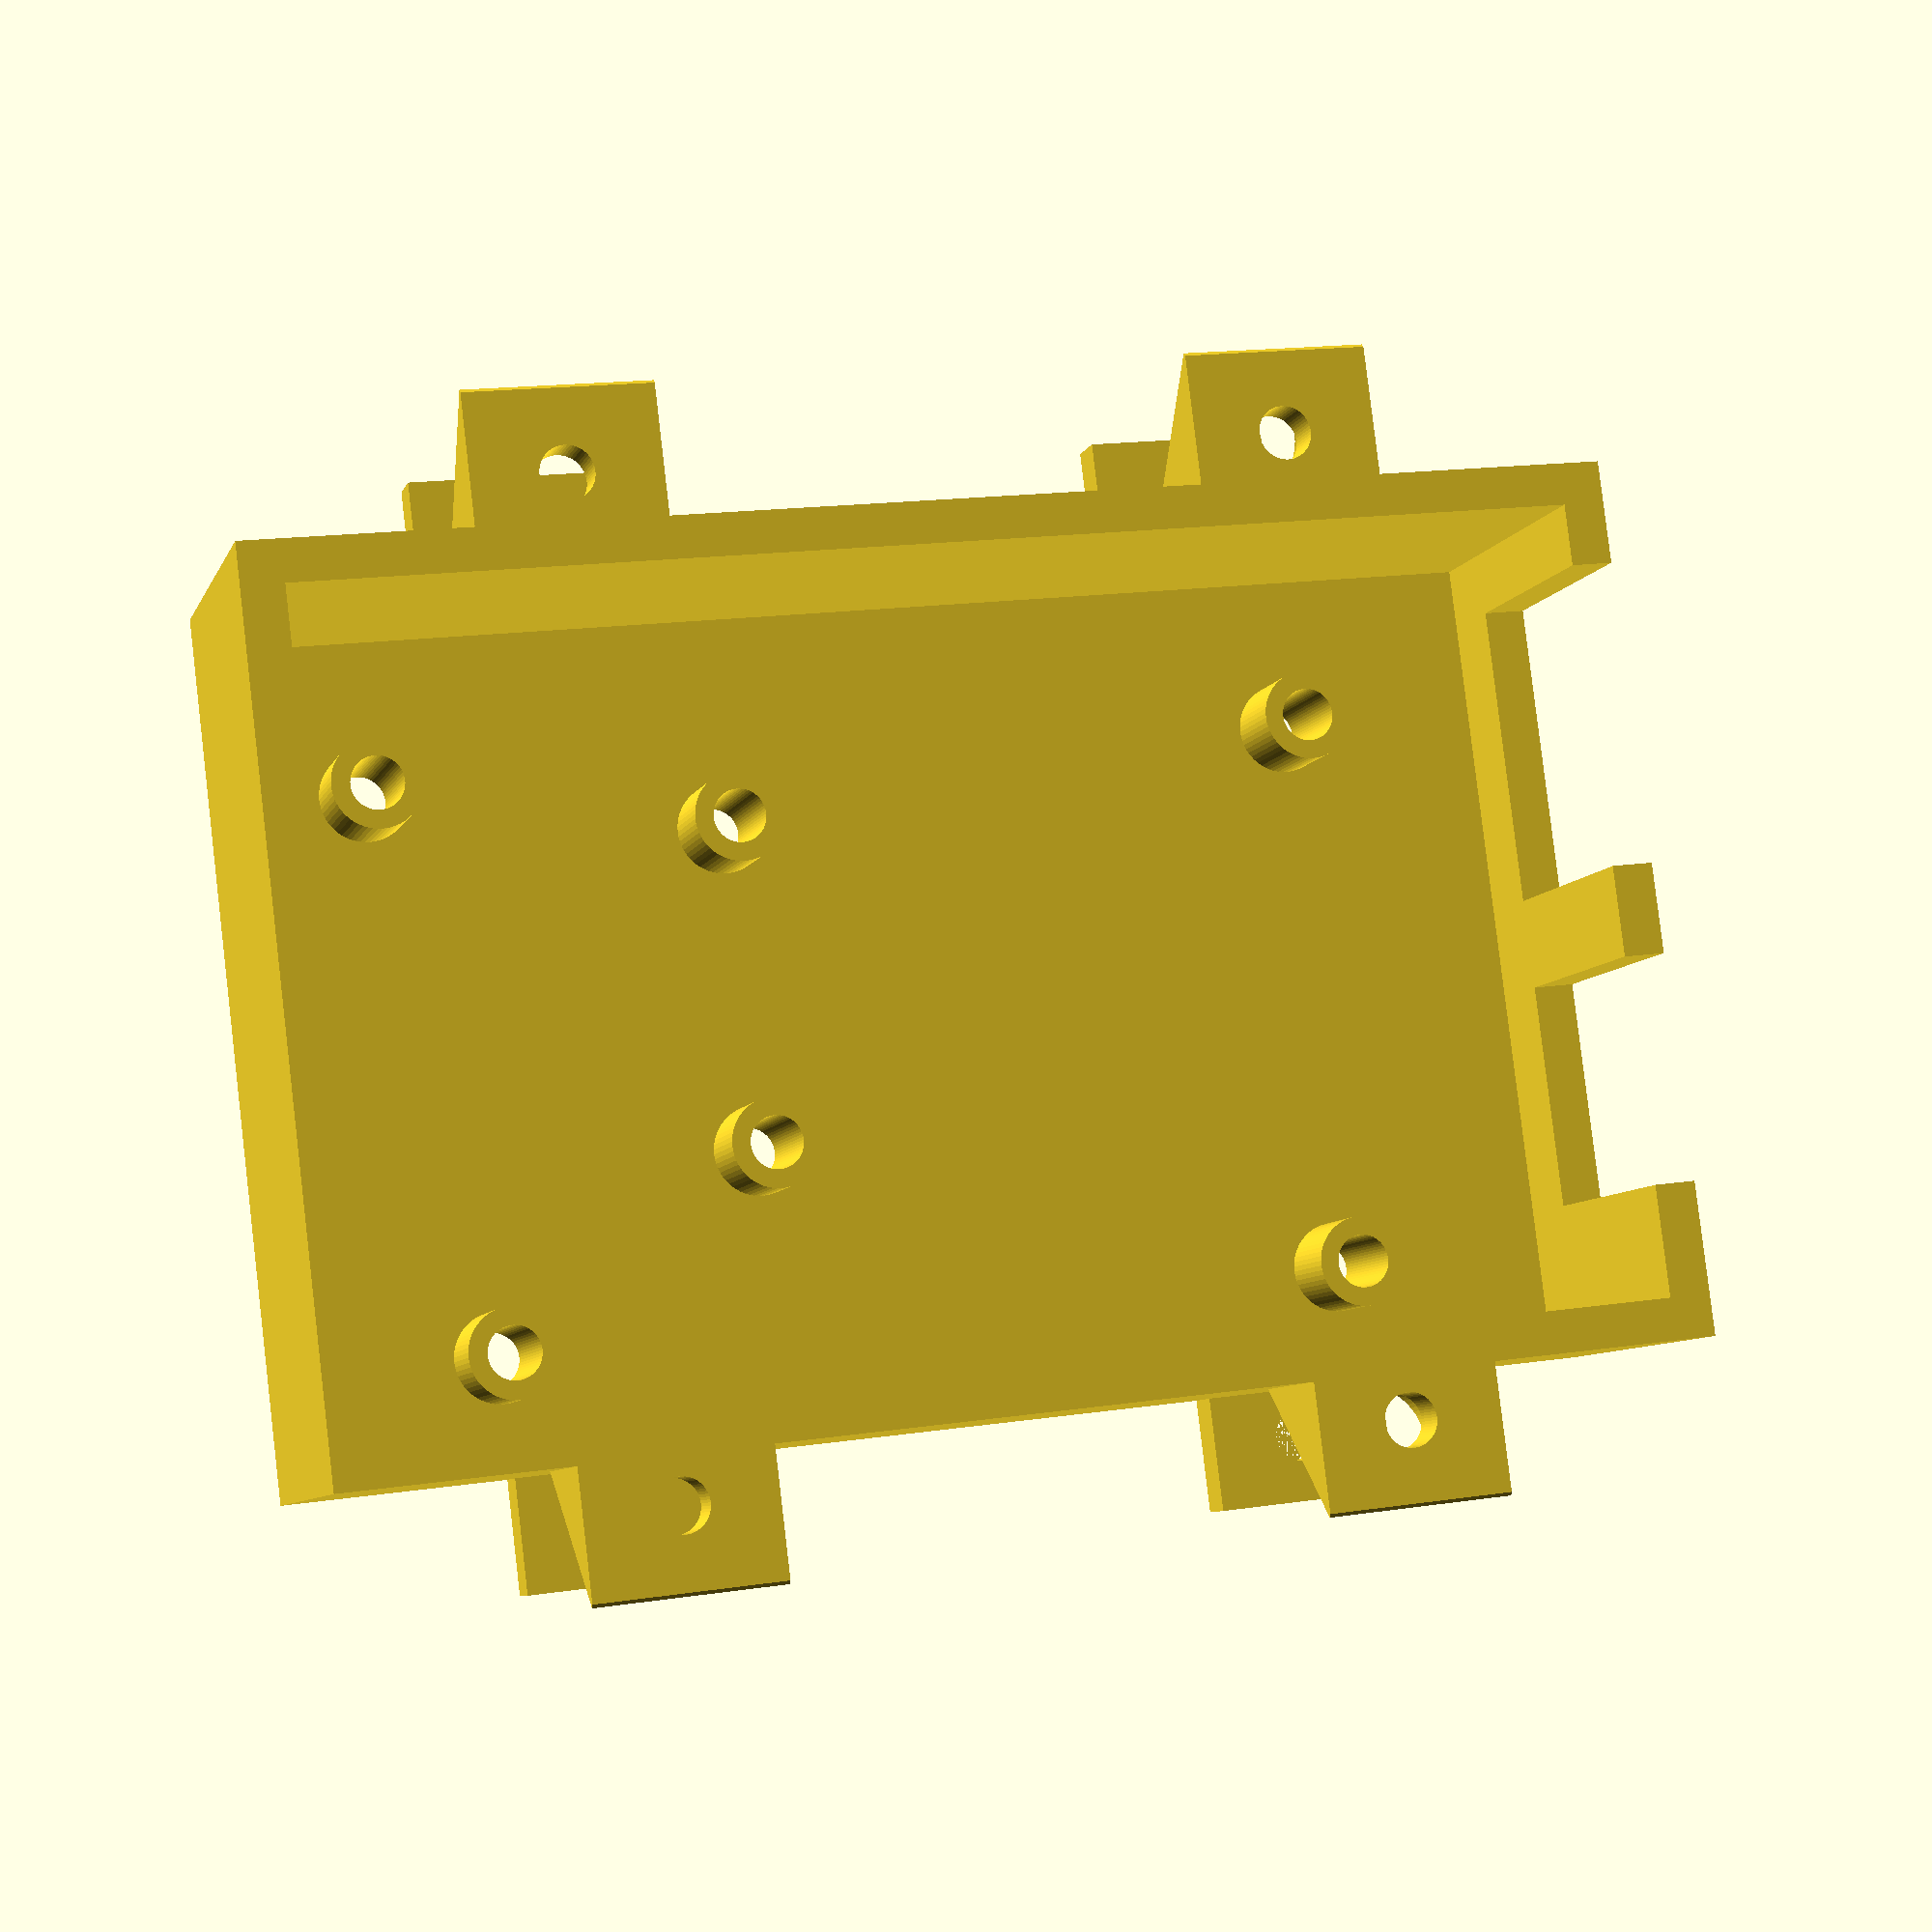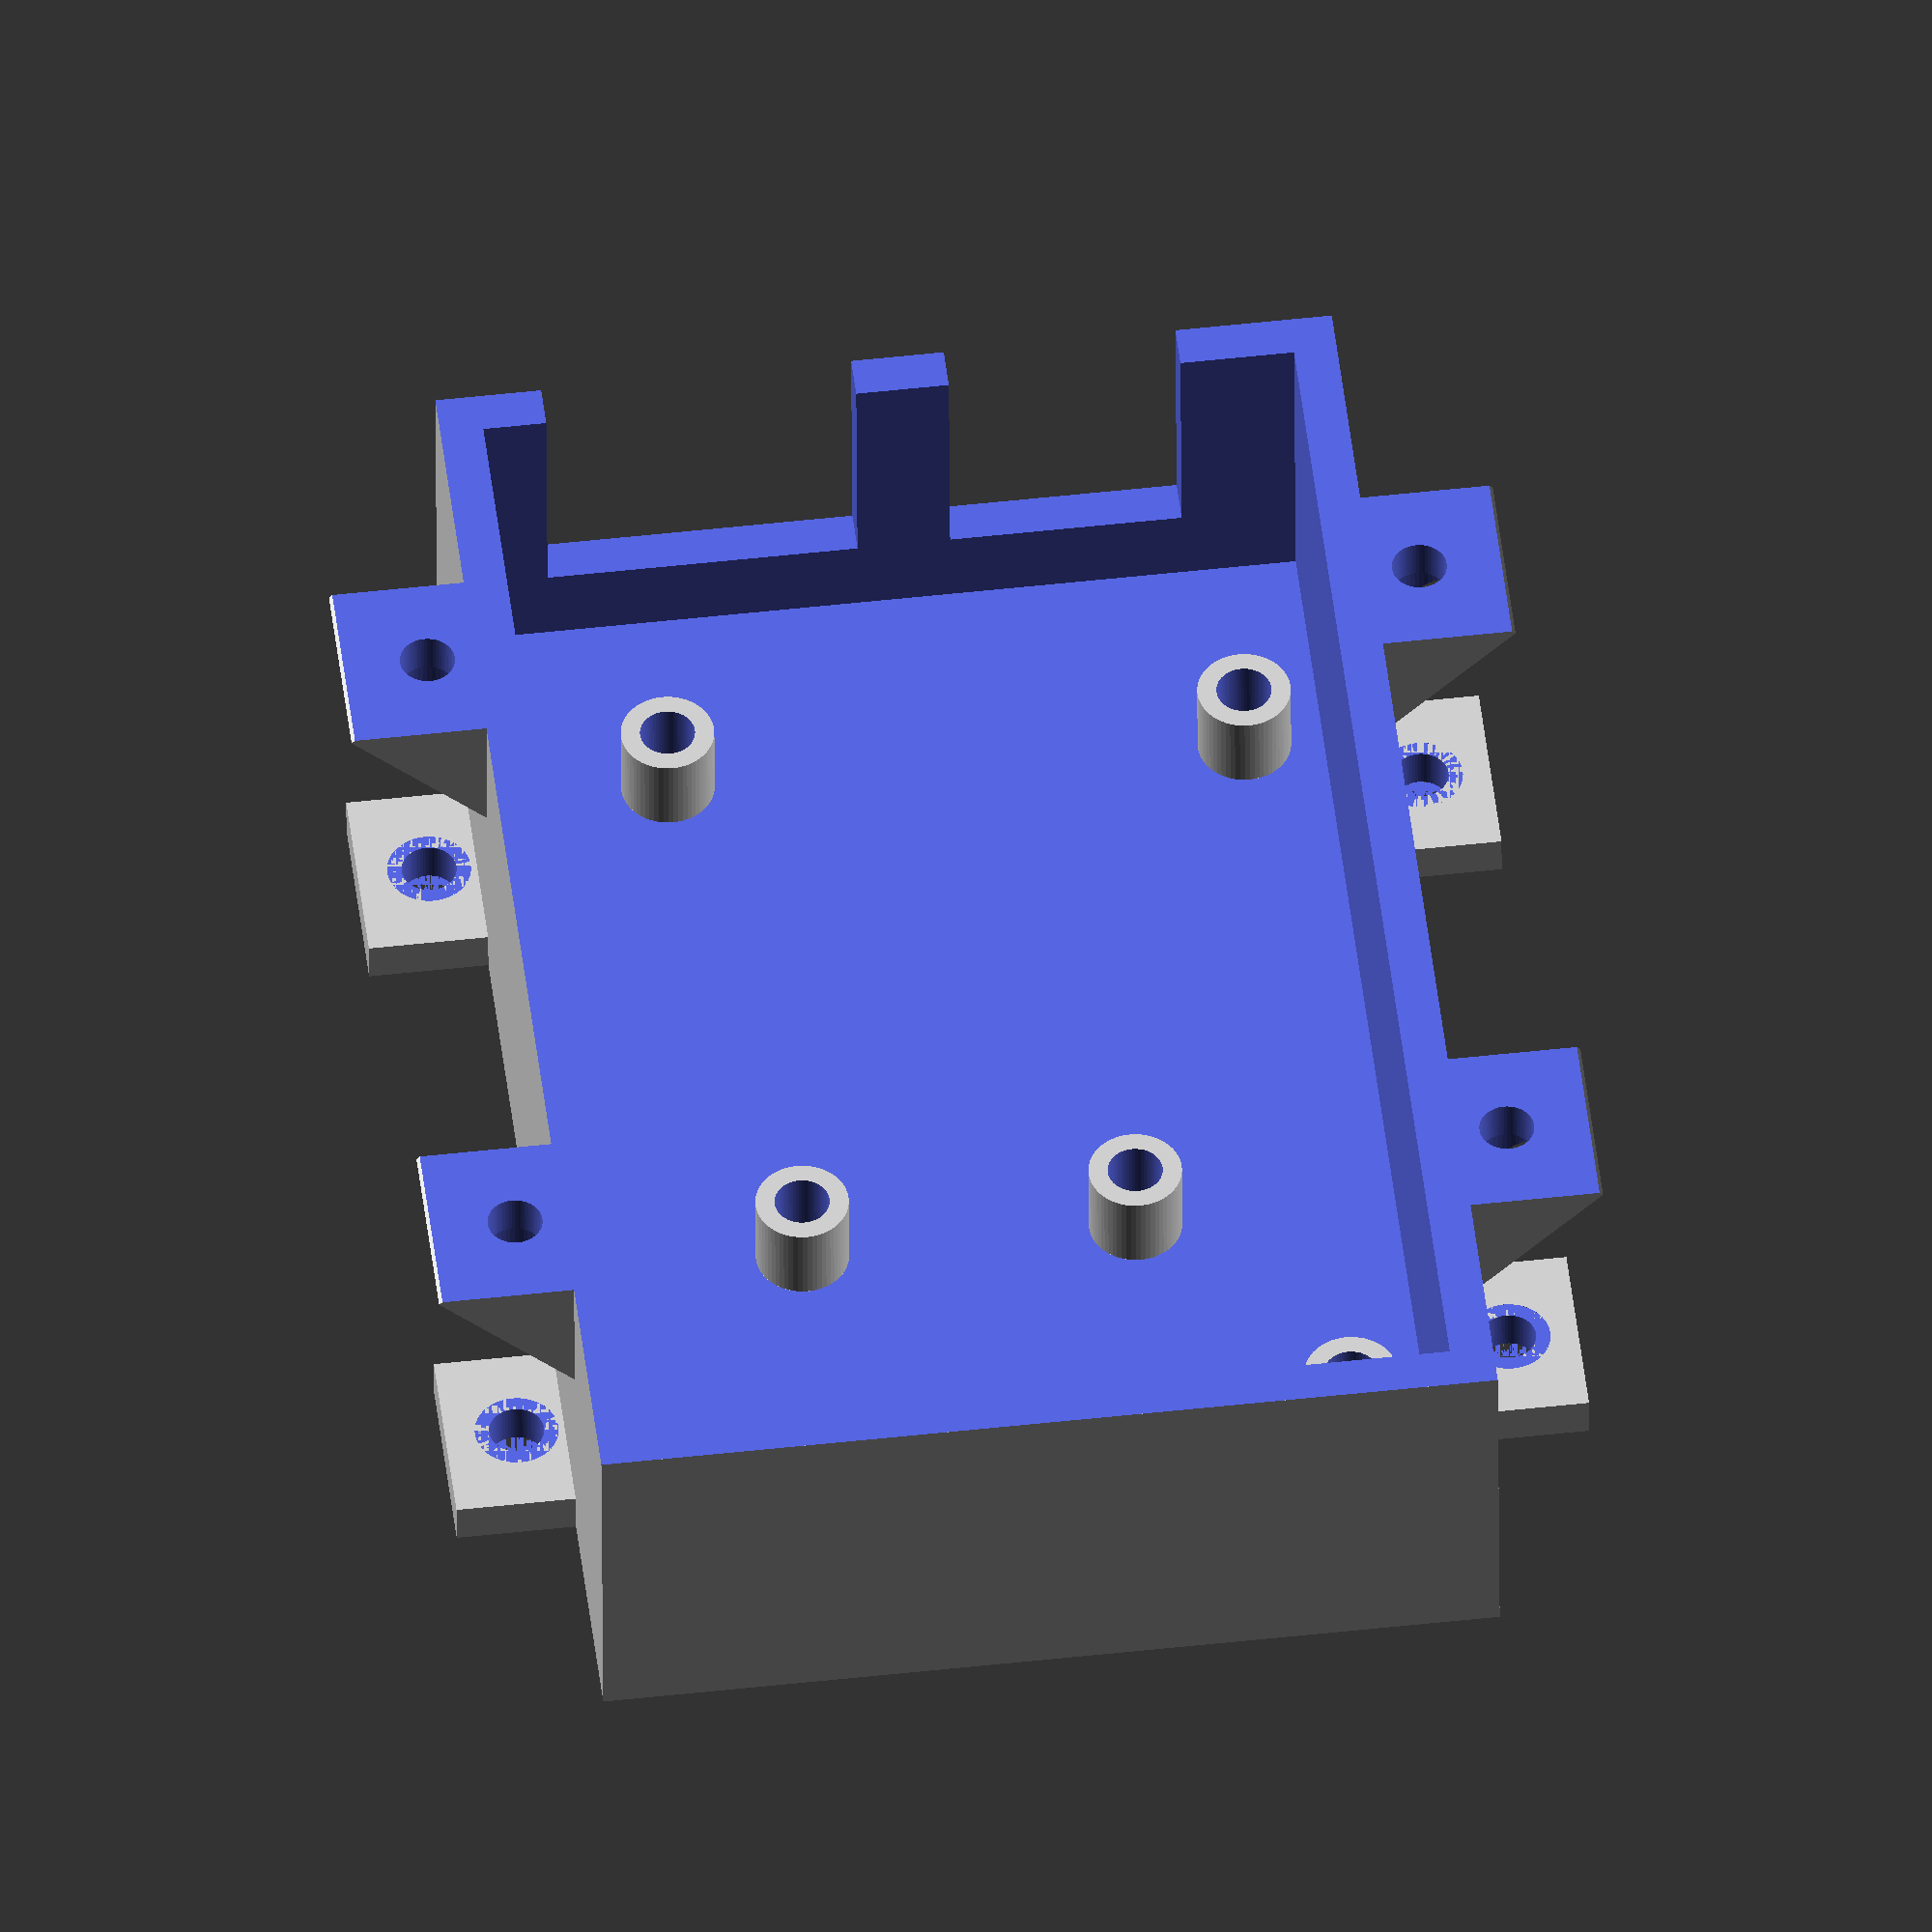
<openscad>

d1 = 3.6;	// grosor caja
d2 = 4;	// distancia entre paredes caja y electronica
h1 = 27;	// altura caja
h2 = 7;		// altura sujeciones
r1 = 2.3;	// radio agujero sujeciones
r2 = 1.6;	// grosor sujeciones

x = 101.6;	// largo electronica
y = 60;		// ancho electronica

module caja_mega_ramps14() {
	difference() {
		union() {
			mega_ramps14_body();
			translate([d1+d2, d1+d2, d1]) {
				separadores();
			}
		}
		translate([d1+d2, d1+d2, -1]) {
			hueco_separadores();
		}
	}
}

module mega_ramps14_body() {
	difference() {
		union() {
			cube(size=[x + 2*d1+2*d2, y + 2*d1 + 2*d2, h1+d1], center=false);
			translate([20, 0, (h1 - 8)])  rotate([45, 0, 0]) {
				cube(size=[16, 16, 16], center=false);
			}
			translate([(x - 20), 0, (h1 - 8)])  rotate([45, 0, 0]) {
				cube(size=[16, 16, 16], center=false);
			}
			translate([20, (y + 15), (h1 - 8)])  rotate([45, 0, 0]) {
				cube(size=[16, 16, 16], center=false);
			}
			translate([(x - 20), (y + 15), (h1 - 8)])  rotate([45, 0, 0]) {
				cube(size=[16, 16, 16], center=false);
			}
			
			translate([20, -10, 0]) {
				cube(size=[16, 10, d1], center=false);
			}
			translate([(x - 20), -10, 0]) {
				cube(size=[16, 10, d1], center=false);
			}
			translate([20, (y + 15), 0]) {
				cube(size=[16, 10, d1], center=false);
			}
			translate([(x - 20), (y + 15), 0]) {
				cube(size=[16, 10, d1], center=false);
			}
		}
		translate([d1, d1, d1]) {
			cube(size=[x + 2*d2, y+2*d2, h1+1], center=false);
		}
		translate([0, -12, h1+d1]) {
			cube(size=[x + 2*d1+2*d2, y + 2*d1 + 2*d2 + 24, h1], center=false);
		}
	
		//translate([d1/2, 14.28+d1+d2, h1/2+d1+h2]) {
		//	cube(size=[d1+1, 8.89+2*d2, h1], center=true);
		//}
		translate([d1/2, 14.28+d1+d2, h1/2+d1+h2]) {
			cube(size=[d1+1, 18+2*d2, h1], center=true);
		}
		translate([d1/2, 44.76+d1+d2, h1/2+d1+h2]) {
			cube(size=[d1+1, 11.43+2*d2, h1], center=true);
		}
		
		translate([28, -4, 0]) {
			cylinder(r=r1, h=(h1+d1+1), $fn=60, center=false);
		}
		translate([(x - 12), -4, 0]) {
			cylinder(r=r1, h=(h1+d1+1), $fn=60, center=false);
		}
		translate([28, (y + 2*d1 + 2*d2 + 4), 0]) {
			cylinder(r=r1, h=(h1+d1+1), $fn=60, center=false);
		}
		translate([(x - 12), (y + 2*d1 + 2*d2 + 4), 0]) {
			cylinder(r=r1, h=(h1+d1+1), $fn=60, center=false);
		}
		
		translate([28, -4, d1]) {
			cylinder(r=3.5, h=(h1-d1), $fn=60, center=false);
		}
		translate([(x - 12), -4, d1]) {
			cylinder(r=3.5, h=(h1-d1), $fn=60, center=false);
		}
		translate([28, (y + 2*d1 + 2*d2 + 4), d1]) {
			cylinder(r=3.5, h=(h1-d1), $fn=60, center=false);
		}
		translate([(x - 12), (y + 2*d1 + 2*d2 + 4), d1]) {
			cylinder(r=3.5, h=(h1-d1), $fn=60, center=false);
		}
	}	
}

module separadores() {
	translate([13.97, 9.2, 0]) {
		cylinder(r=r1+r2, h=h2, $fn=60, center=false);	
	}
	translate([15.24, 57.4, 0]) {
		cylinder(r=r1+r2, h=h2, $fn=60, center=false);	
	}
	translate([66.04, 14.28, 0]) {
		cylinder(r=r1+r2, h=h2, $fn=60, center=false);
	}
	translate([66.04, 42.22, 0]) {
		cylinder(r=r1+r2, h=h2, $fn=60, center=false);	
	}	
	translate([90.17, 57.46, 0]) {
		cylinder(r=r1+r2, h=h2, $fn=60, center=false);
	}
	translate([96.52, 9.2, 0]) {
		cylinder(r=r1+r2, h=h2, $fn=60, center=false);
	}	
}

module hueco_separadores() {
	translate([13.97, 9.2, 0]) {
		cylinder(r=r1, h=h2+d1+2, $fn=60, center=false);	
	}
	translate([15.24, 57.4, 0]) {
		cylinder(r=r1, h=h2+d1+2, $fn=60, center=false);	
	}
	translate([66.04, 14.28, 0]) {
		cylinder(r=r1, h=h2+d1+2, $fn=60, center=false);
	}
	translate([66.04, 42.22, 0]) {
		cylinder(r=r1, h=h2+d1+2, $fn=60, center=false);	
	}	
	translate([90.17, 57.46, 0]) {
		cylinder(r=r1, h=h2+d1+2, $fn=60, center=false);
	}
	translate([96.52, 9.2, 0]) {
		cylinder(r=r1, h=h2+d1+2, $fn=60, center=false);
	}	
}

caja_mega_ramps14();

</openscad>
<views>
elev=8.1 azim=173.0 roll=344.4 proj=p view=solid
elev=40.1 azim=83.2 roll=0.3 proj=o view=wireframe
</views>
